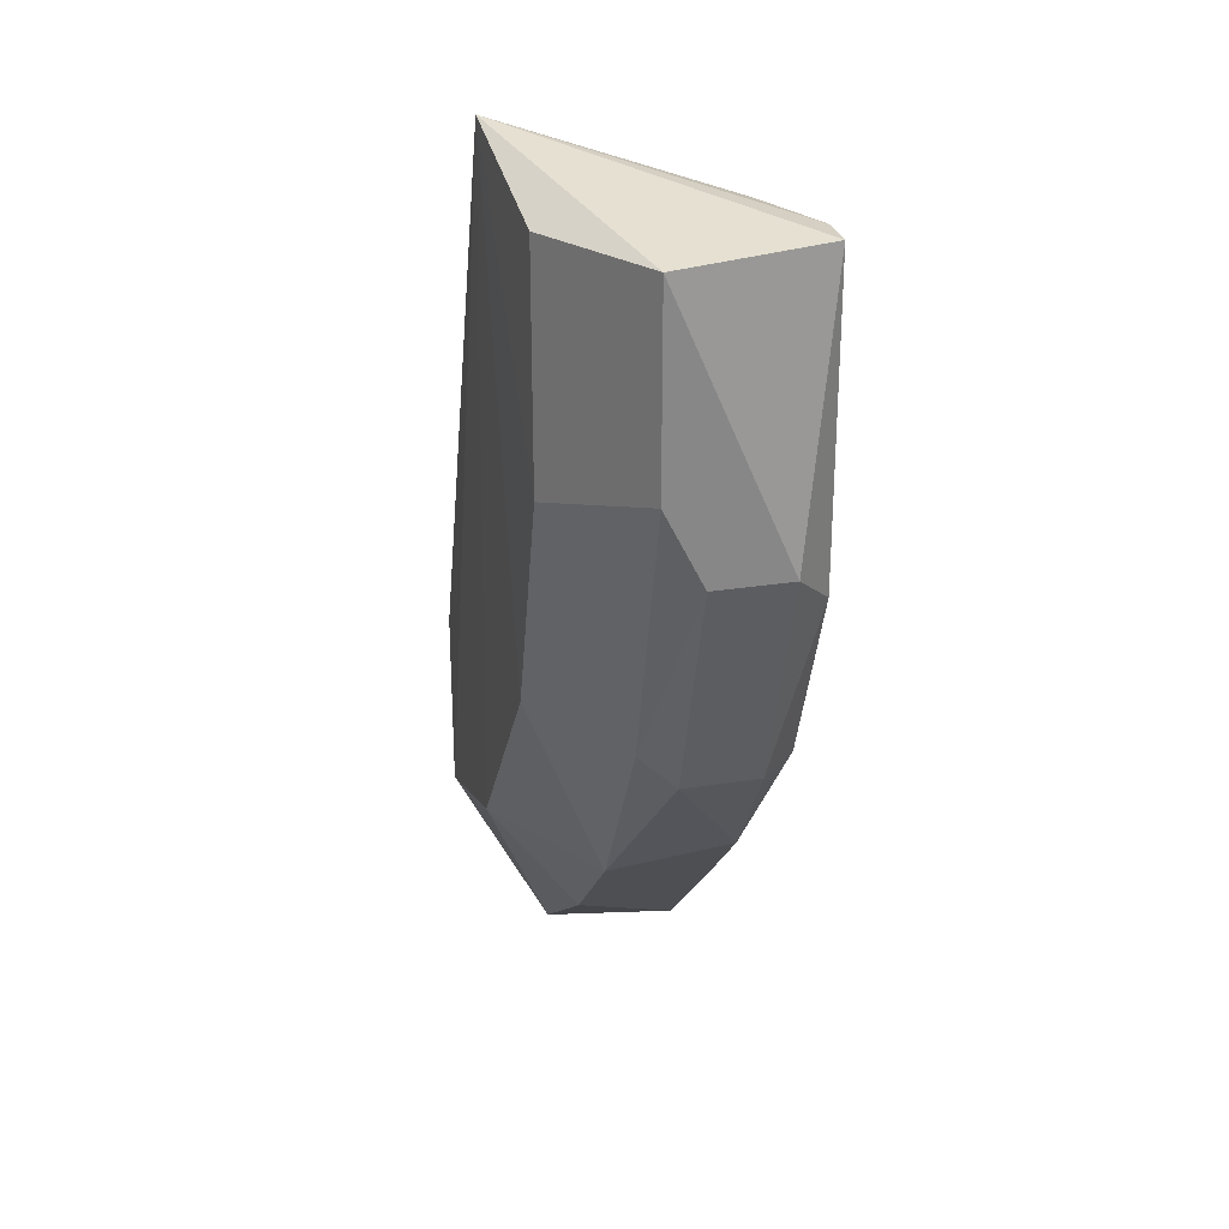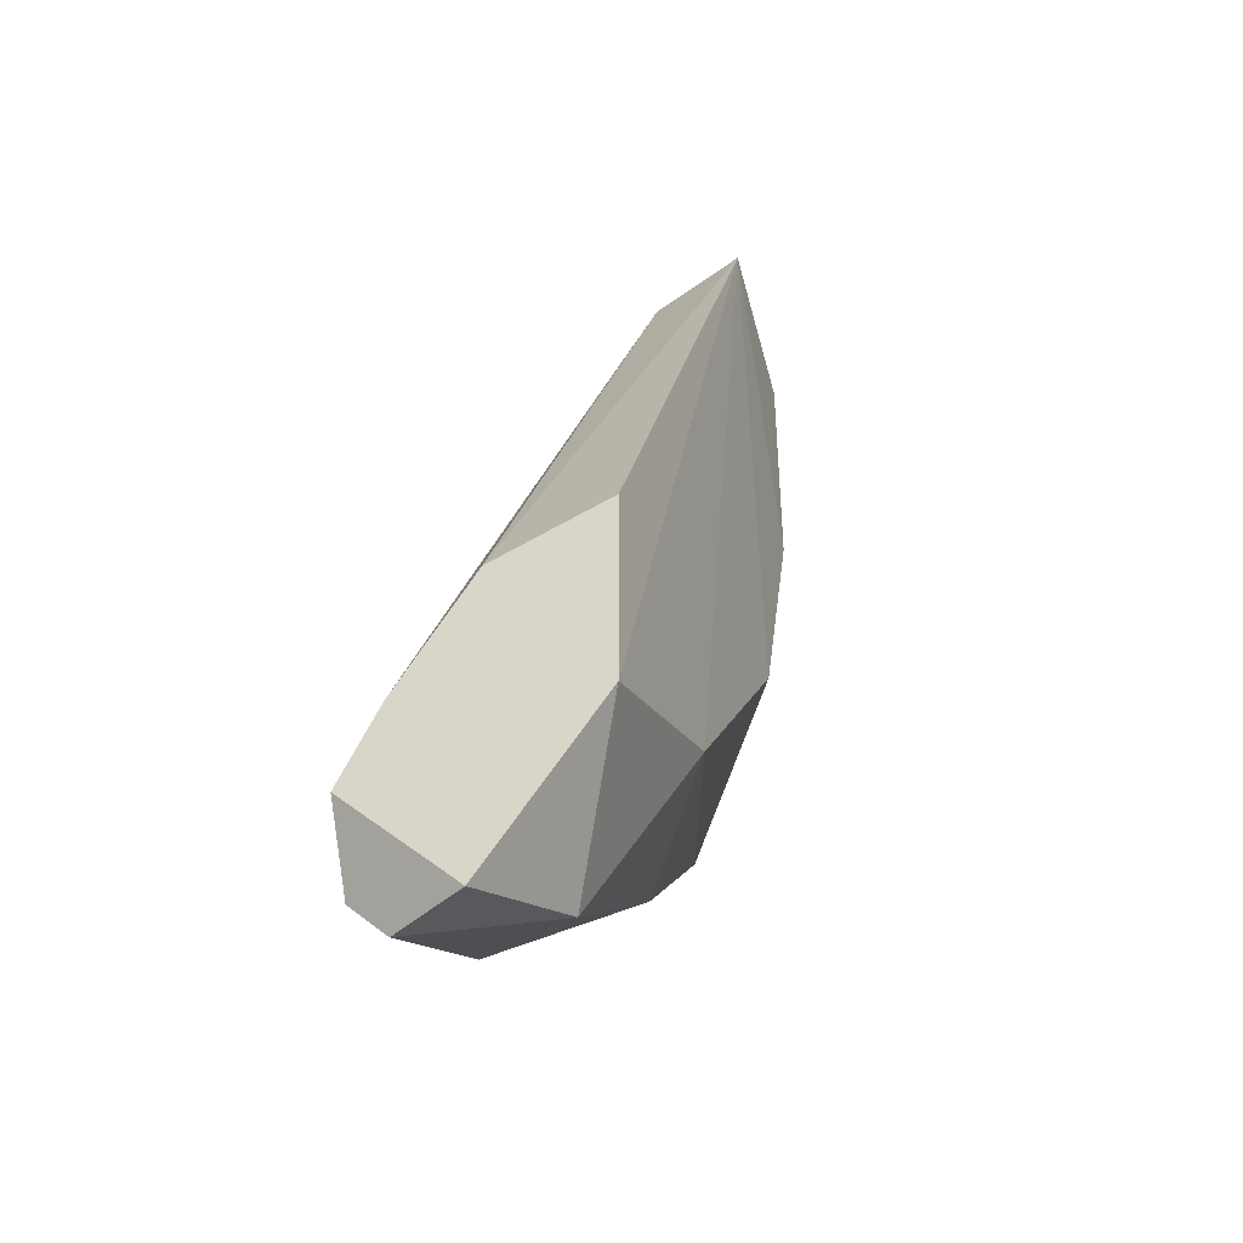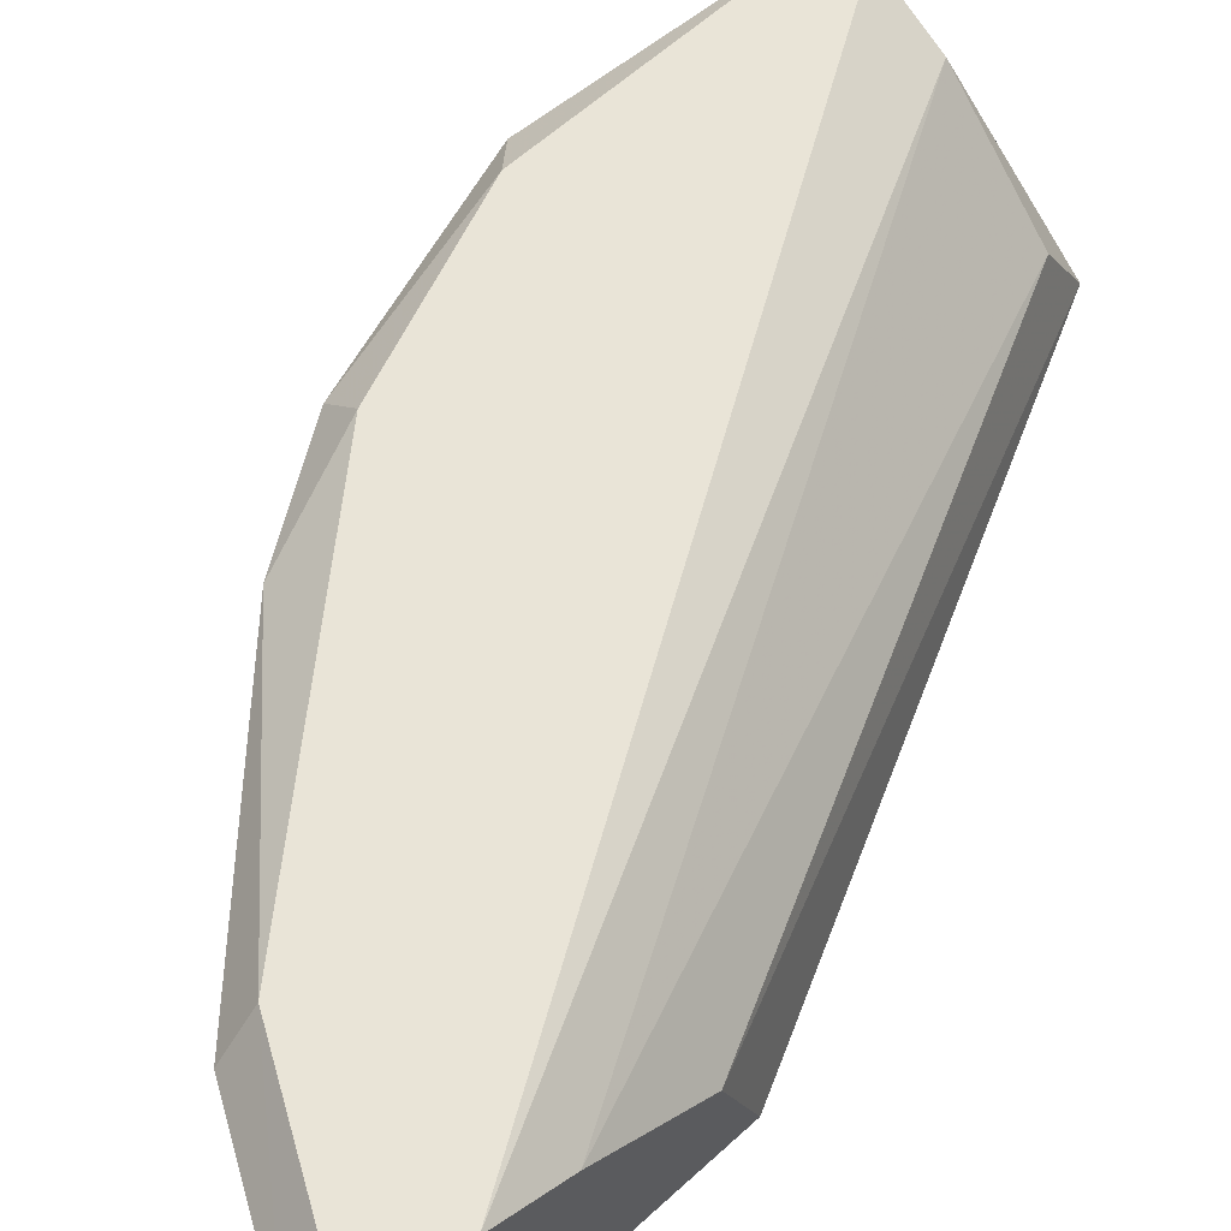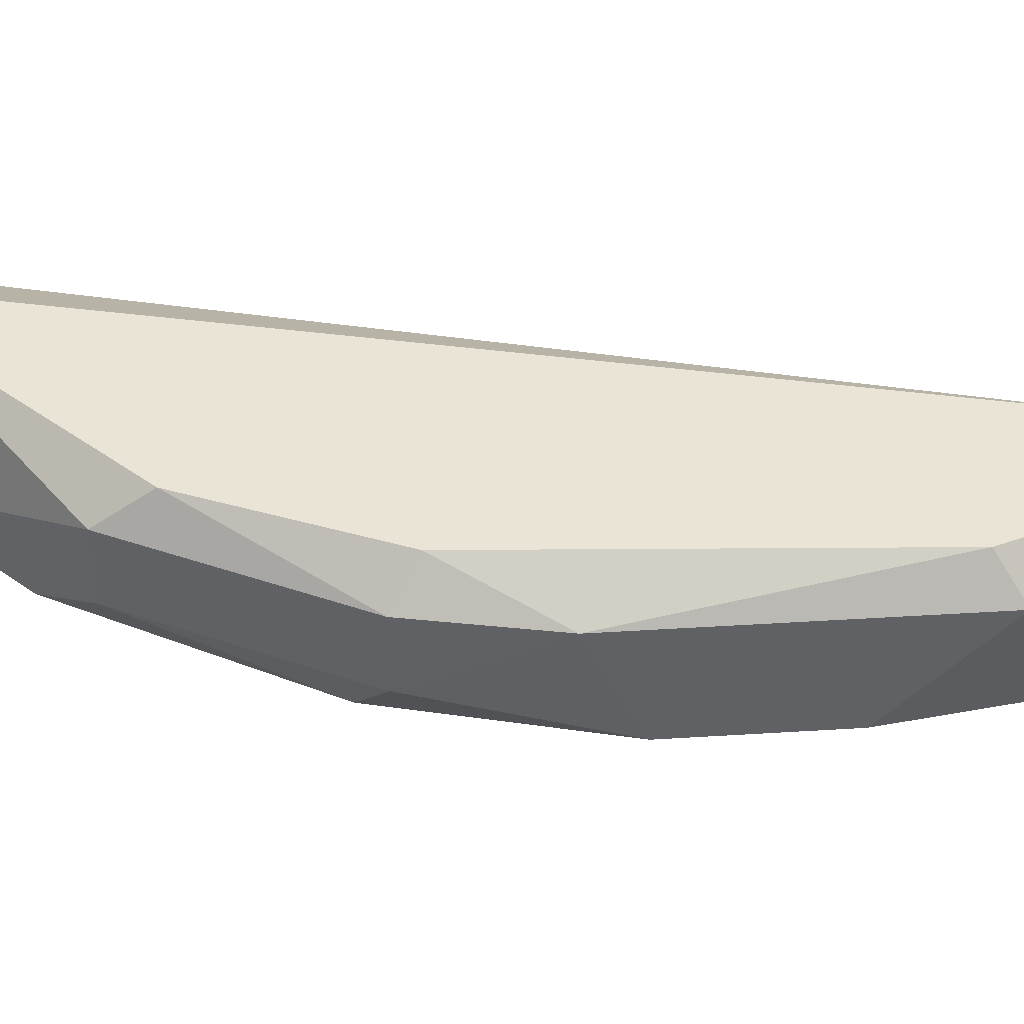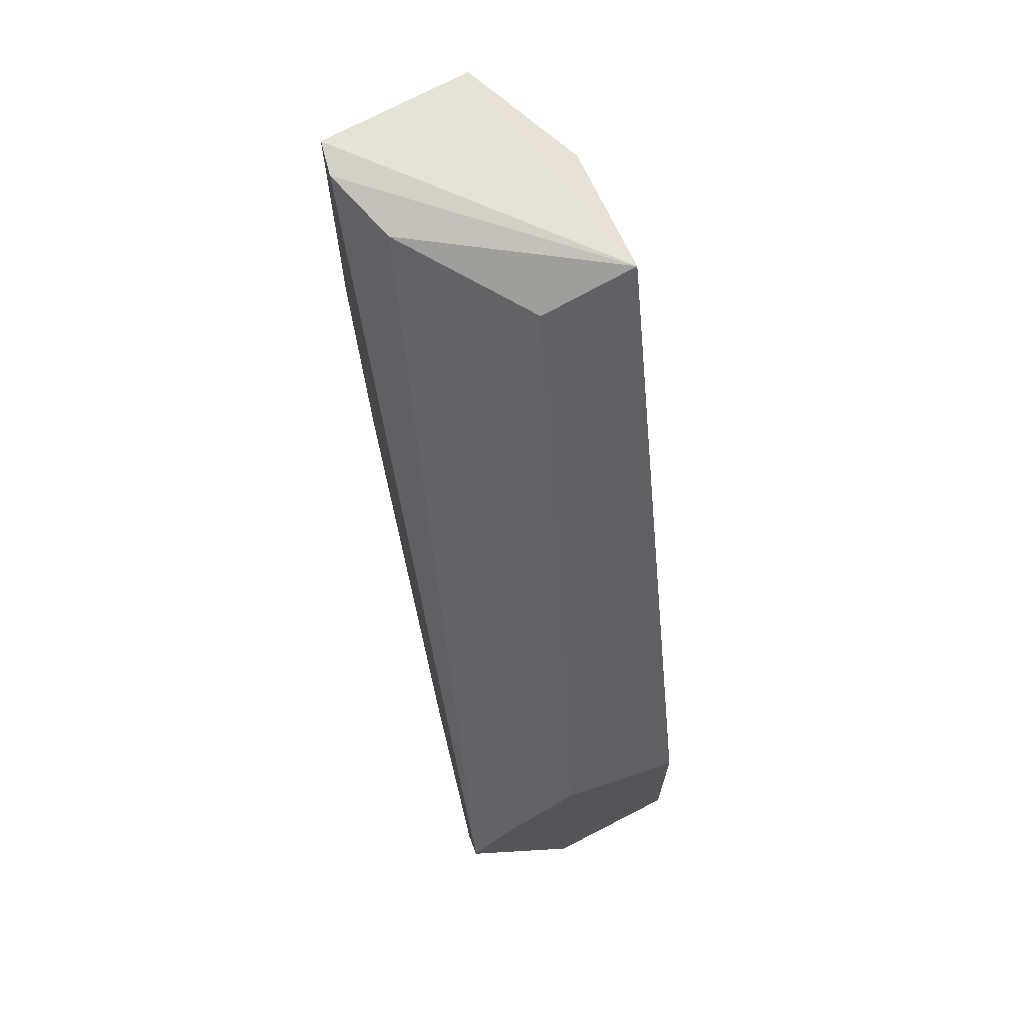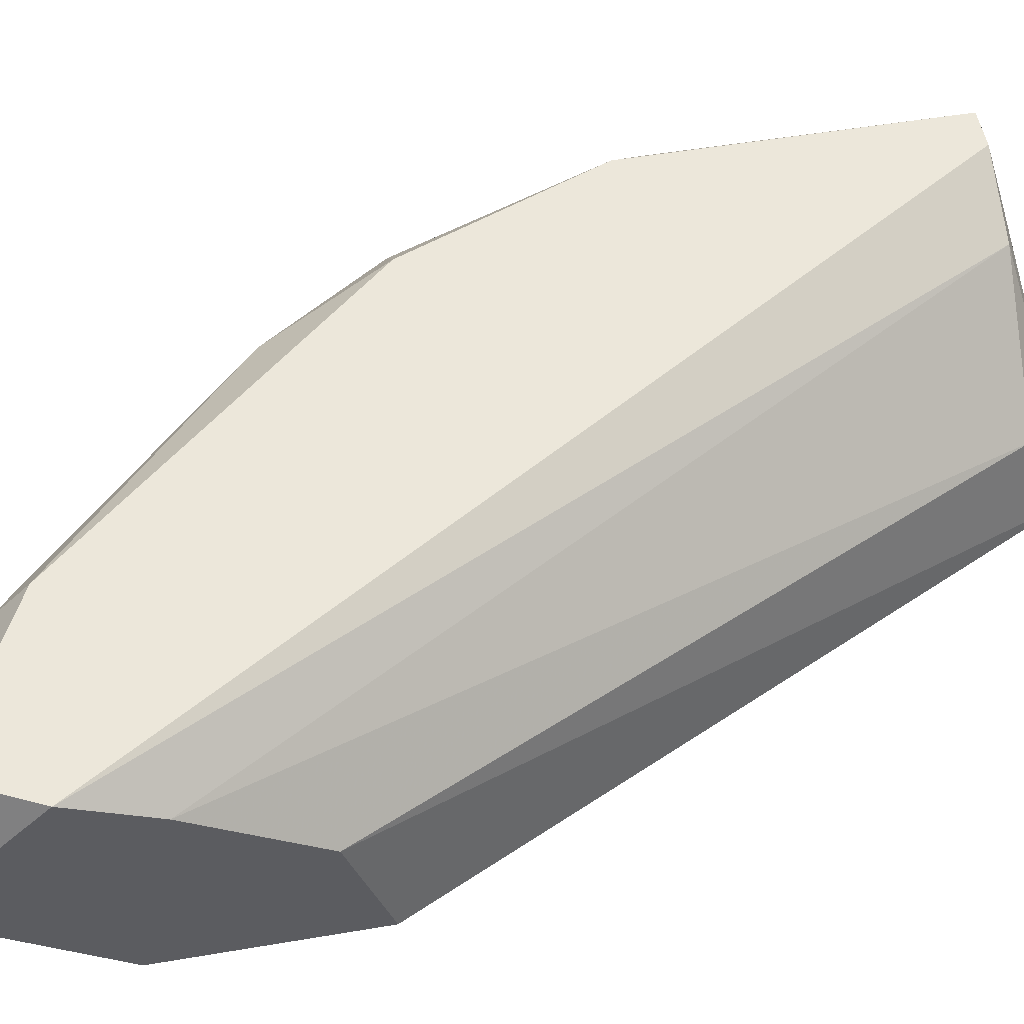
<metadata>
{"format":"obj","ext":"obj","renderer":"f3d","projection":"perspective","resolution":1024,"background":"white","views":[{"elev":27.7,"azim":76.5,"up":"+Z"},{"elev":-41.7,"azim":-68.9,"up":"+Z"},{"elev":61.2,"azim":-132.8,"up":"+Y"},{"elev":42.6,"azim":130.7,"up":"+Y"},{"elev":69.3,"azim":-104.7,"up":"+Z"},{"elev":51.7,"azim":-100.5,"up":"+Y"}]}
</metadata>
<code>
v 0.02207 0.2177 -0.2509
v 0.1876 0.2066 0.01393
v 0.1109 0.1809 0.02842
v 0.1324 0.2066 -0.1736
v 0.02207 0.2508 -0.2178
v 0.02207 0.1846 -0.2067
v 0.1545 0.2508 -0.1295
v 0.1655 0.2508 0.01393
v 0.1324 0.1846 -0.1185
v 0.02207 0.2177 -0.1626
v 0.07726 0.2397 -0.2288
v 0.1876 0.2177 -0.06333
v 0.1103 0.2066 0.01393
v 0.02207 0.1846 -0.1516
v 0.05518 0.2066 -0.2398
v 0.1545 0.1846 -0.05229
v 0.1876 0.2397 -0.06333
v 0.07726 0.1846 -0.1846
v 0.1655 0.2397 -0.1295
v 0.1434 0.2397 0.01393
v 0.03311 0.2508 -0.2398
v 0.1655 0.2066 -0.1185
v 0.1545 0.1846 0.01393
v 0.1765 0.2508 0.01393
v 0.1876 0.2066 -0.04127
v 0.1434 0.2397 -0.1626
v 0.07726 0.2508 -0.2178
v 0.1765 0.2508 -0.07437
v 0.02207 0.2397 -0.1957
v 0.03311 0.2397 -0.2509
v 0.09932 0.2066 -0.2067
v 0.1655 0.2177 -0.1295
f 26 19 32
f 5 1 6
f 7 5 8
f 5 6 10
f 10 3 13
f 6 3 14
f 3 10 14
f 10 6 14
f 6 1 15
f 3 9 16
f 2 12 17
f 3 6 18
f 9 3 18
f 4 9 18
f 6 15 18
f 17 12 19
f 8 5 20
f 3 8 20
f 13 3 20
f 5 7 21
f 9 4 22
f 16 9 22
f 2 3 23
f 16 2 23
f 3 16 23
f 3 2 24
f 7 8 24
f 8 3 24
f 2 17 24
f 12 2 25
f 2 16 25
f 16 22 25
f 22 12 25
f 7 19 26
f 21 7 27
f 26 11 27
f 7 26 27
f 19 7 28
f 17 19 28
f 7 24 28
f 24 17 28
f 5 10 29
f 10 13 29
f 20 5 29
f 13 20 29
f 1 5 30
f 15 1 30
f 11 15 30
f 5 21 30
f 21 27 30
f 27 11 30
f 15 11 31
f 4 18 31
f 18 15 31
f 26 4 31
f 11 26 31
f 19 12 32
f 22 4 32
f 12 22 32
f 4 26 32

</code>
